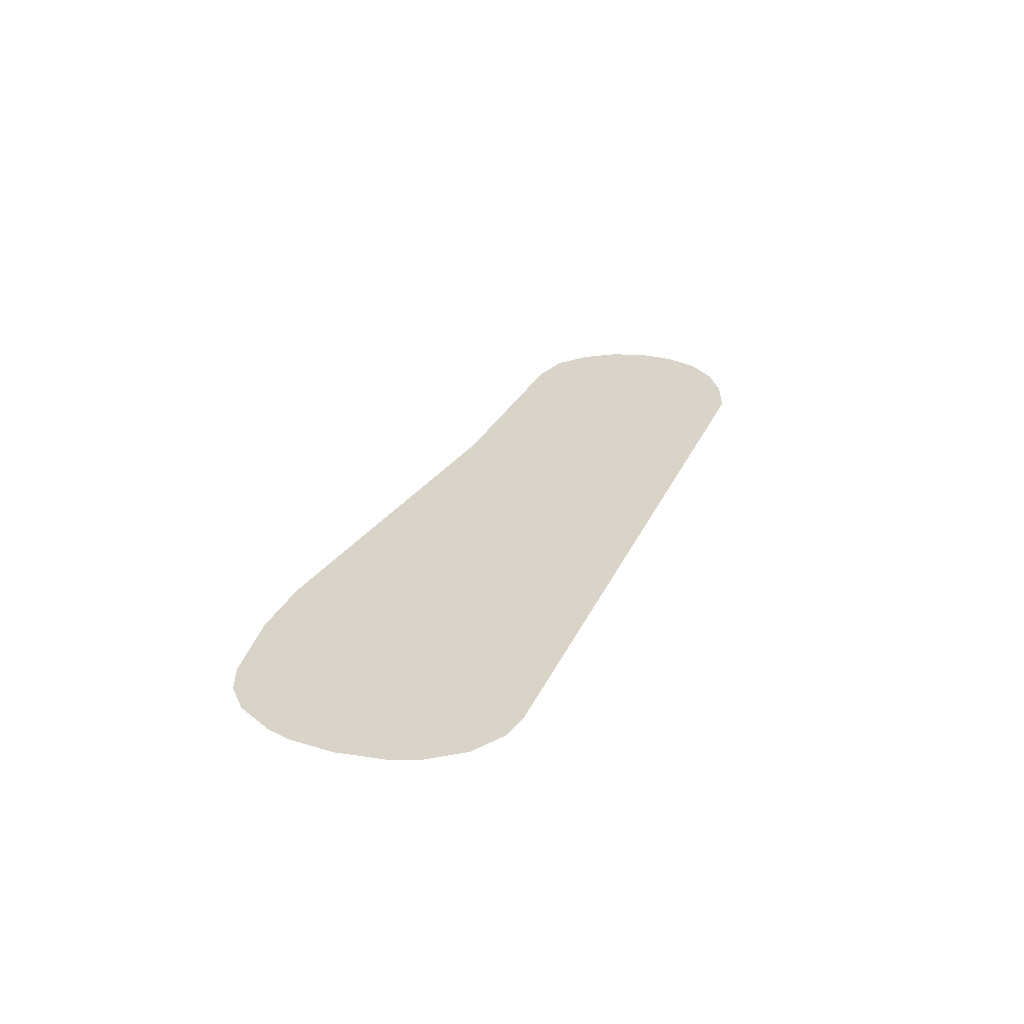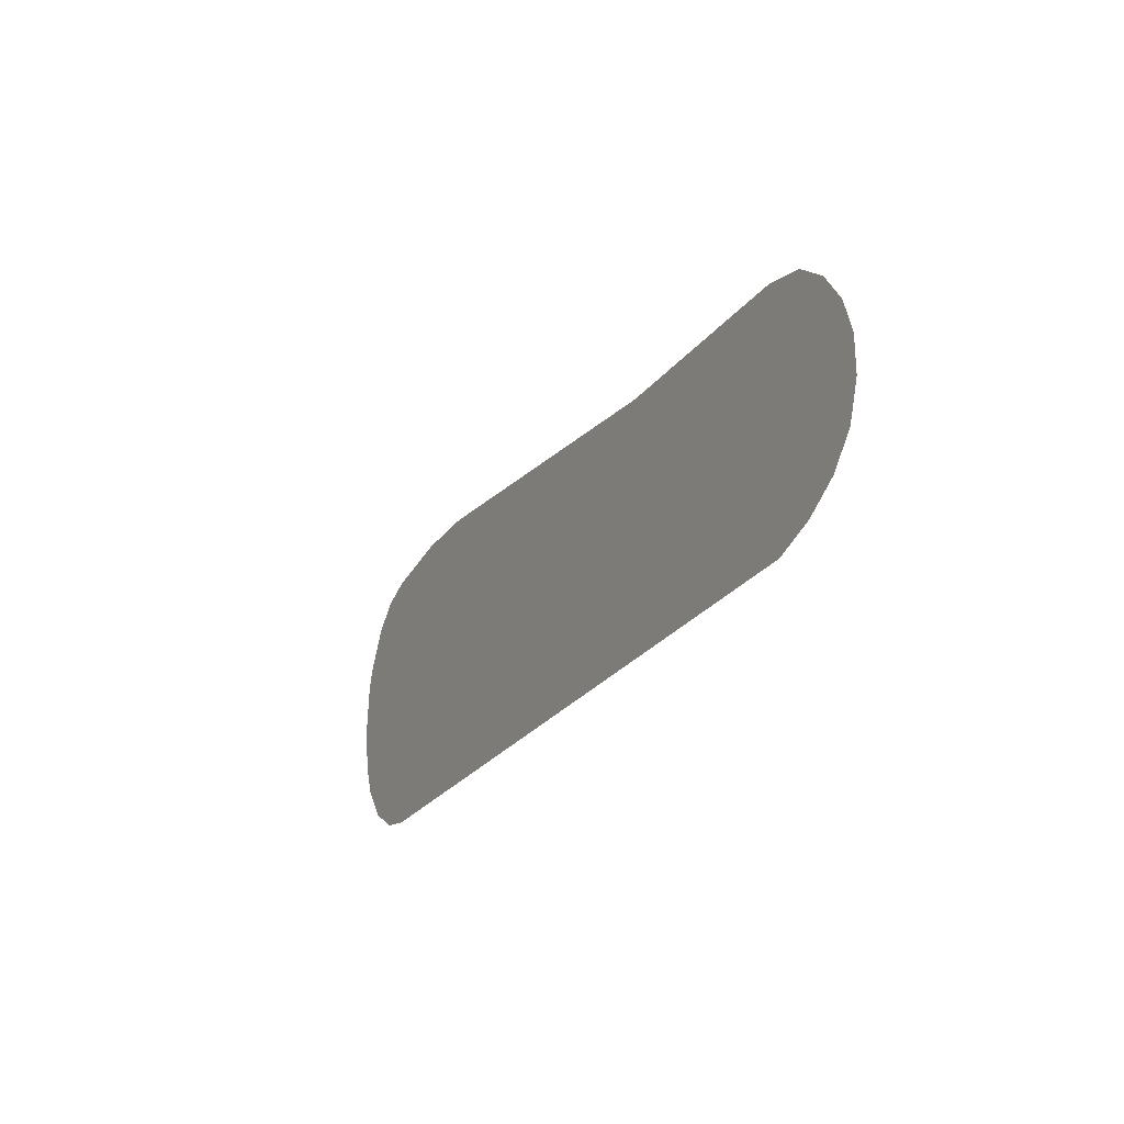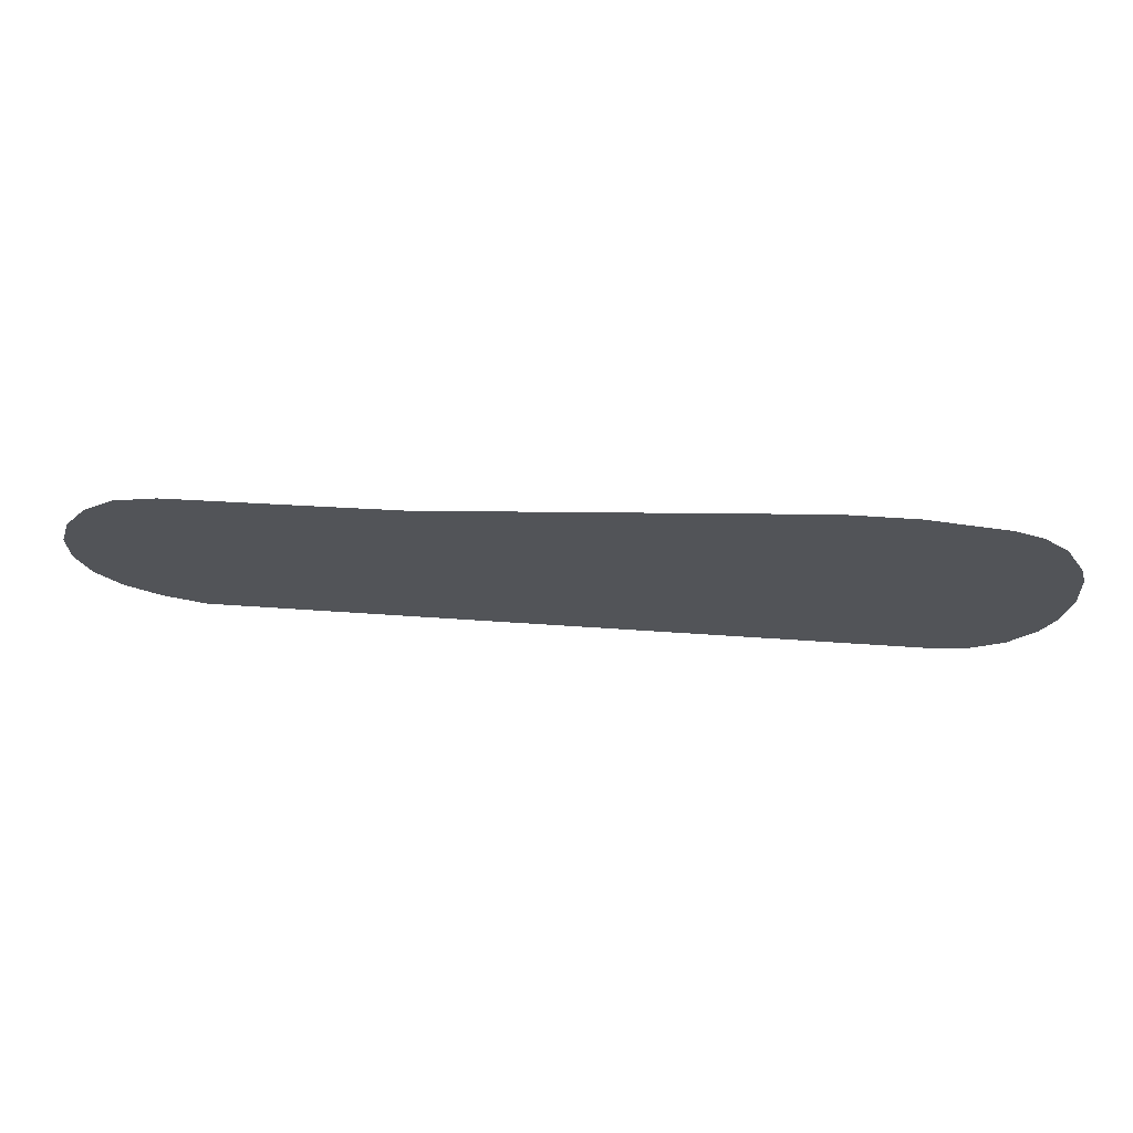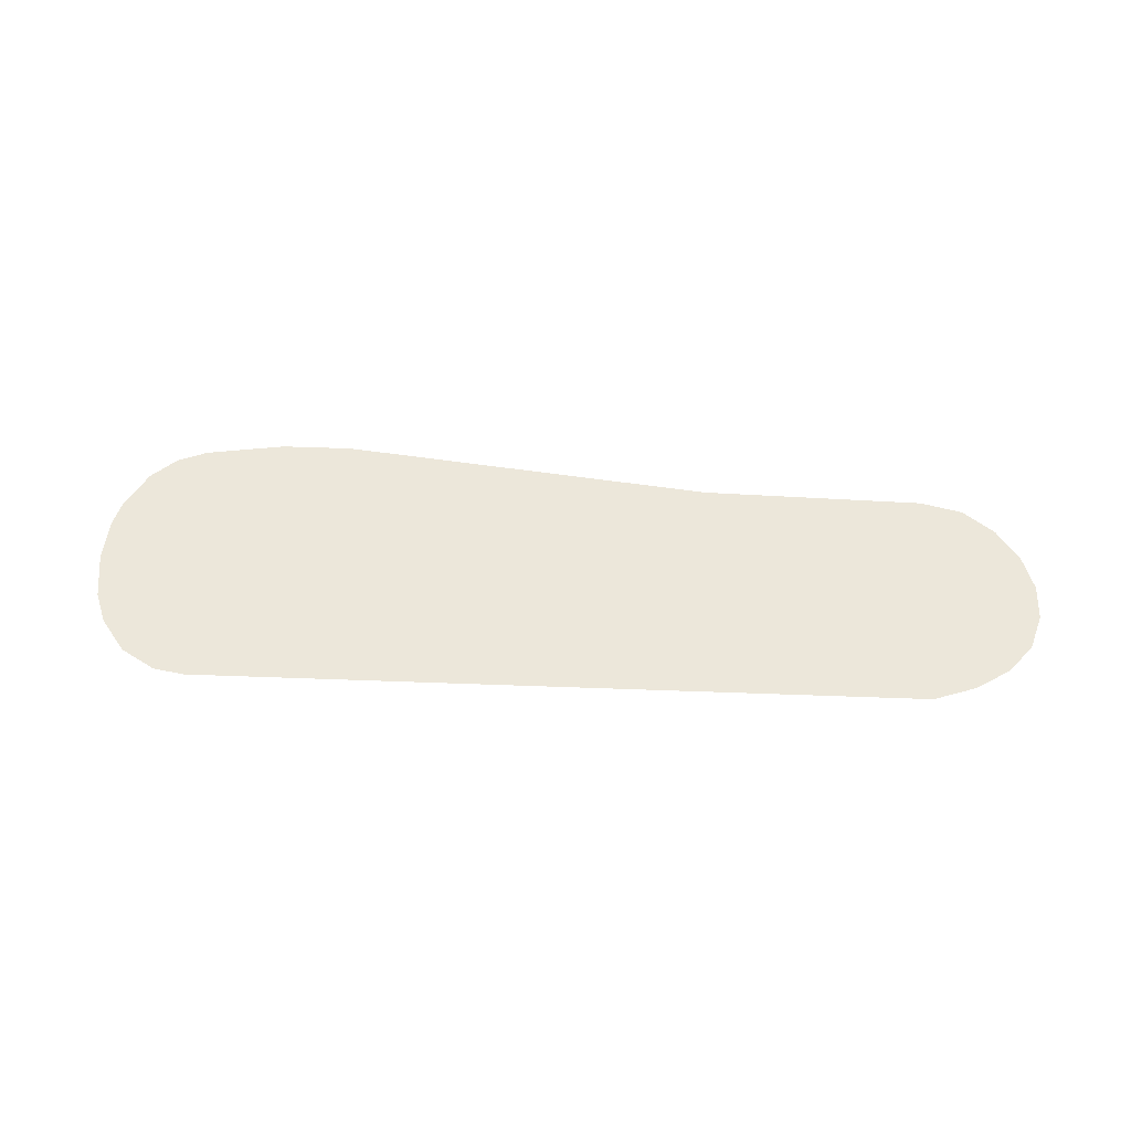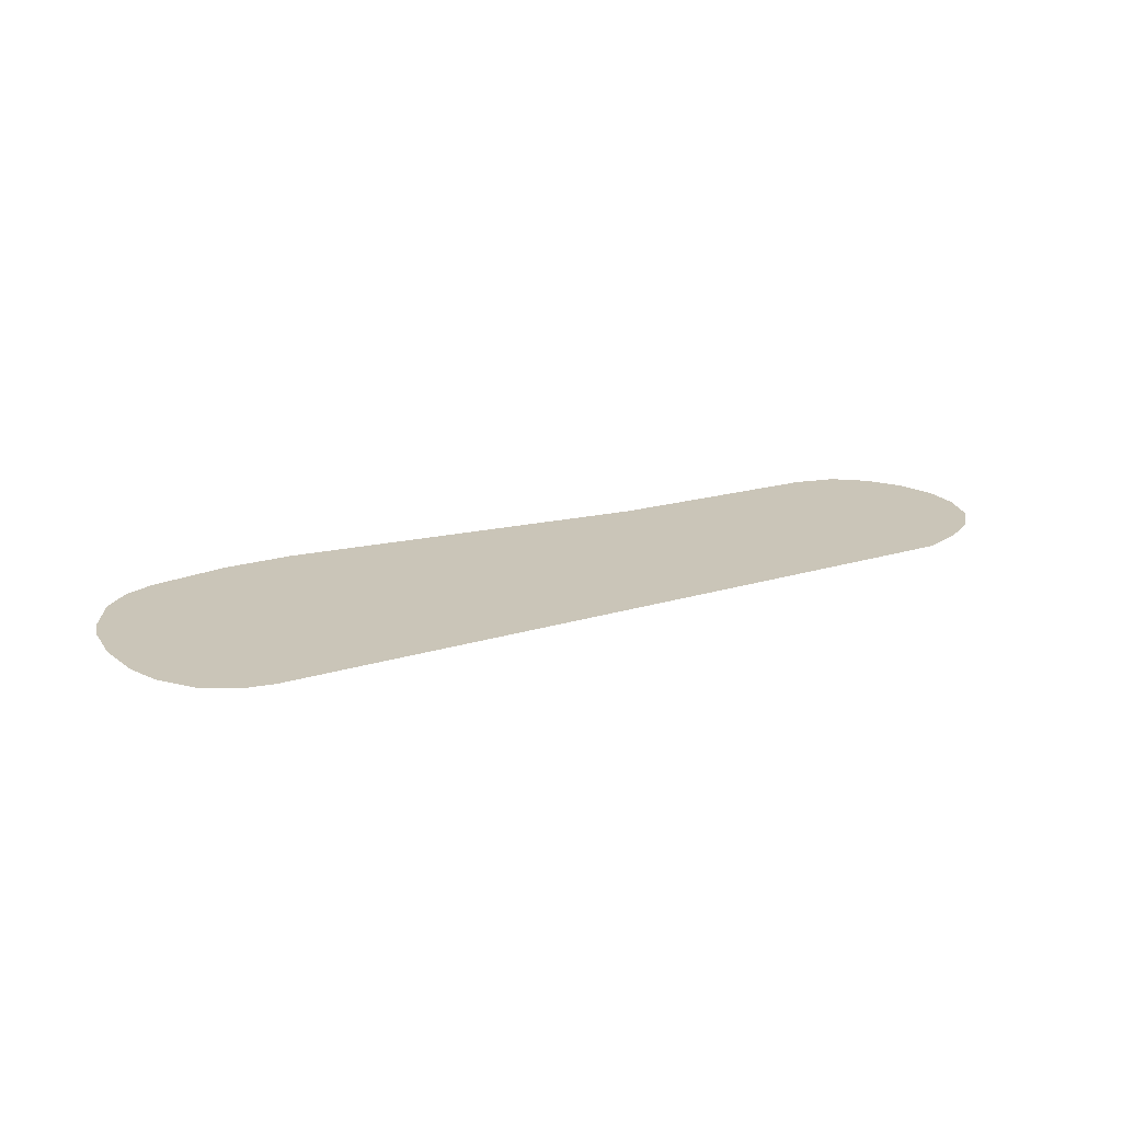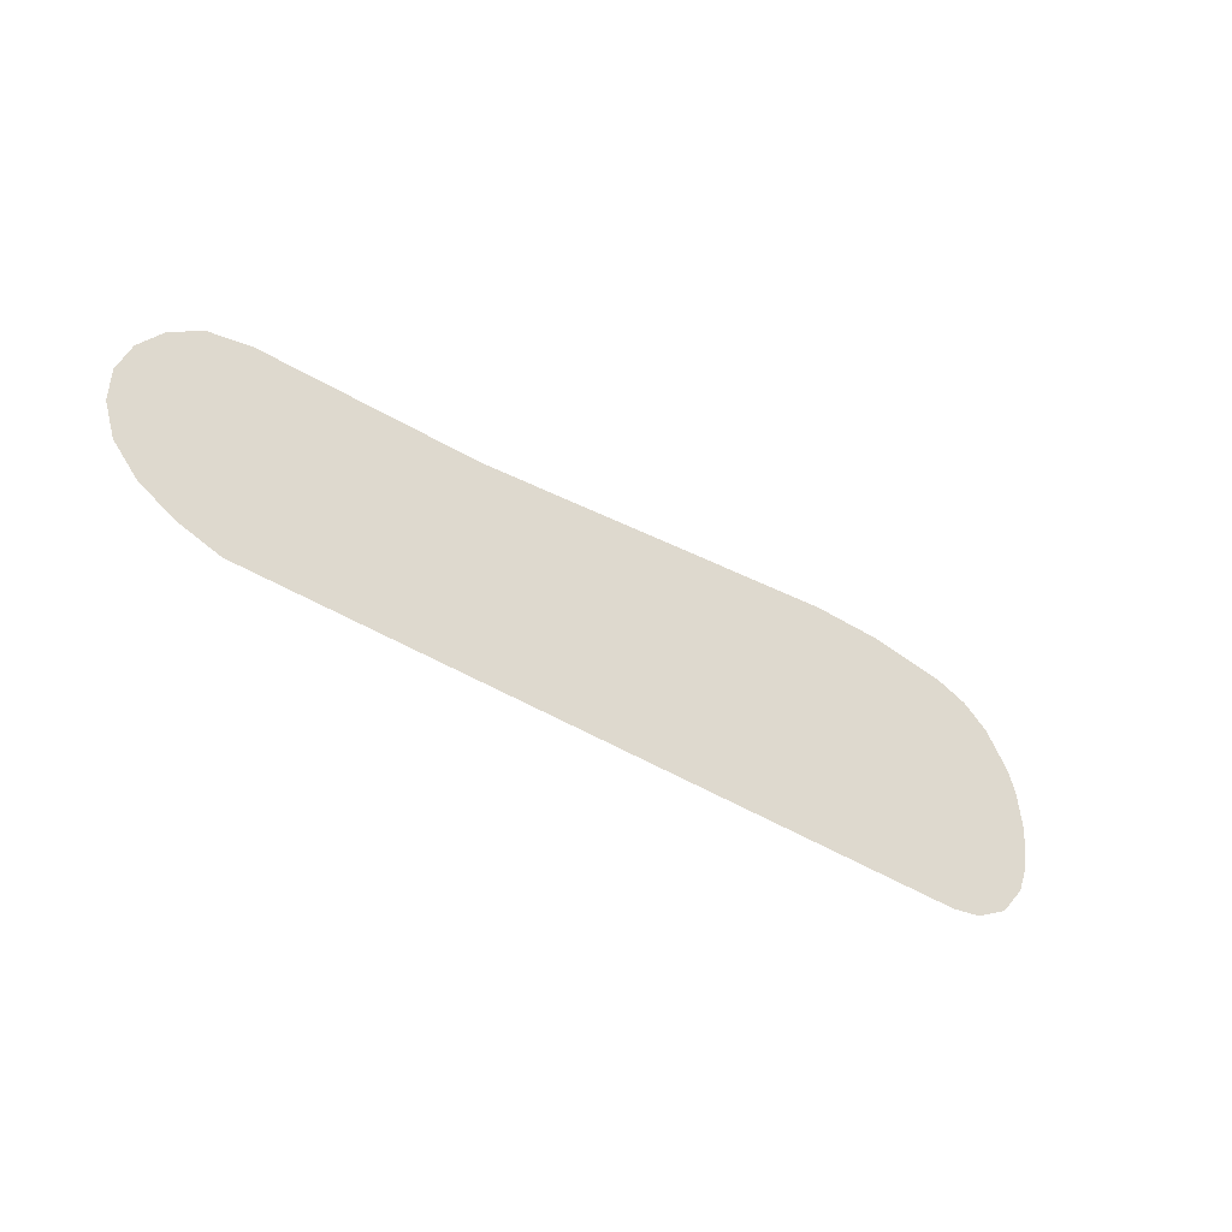
<metadata>
{"format":"obj","ext":"obj","renderer":"f3d","projection":"perspective","resolution":1024,"background":"white","views":[{"elev":28.7,"azim":-69.4,"up":"+Z"},{"elev":-25.4,"azim":62.5,"up":"+Y"},{"elev":66.6,"azim":-176.2,"up":"+Y"},{"elev":52.1,"azim":2.3,"up":"+Z"},{"elev":20.3,"azim":-29.1,"up":"+Z"},{"elev":-44.8,"azim":144.1,"up":"+Y"}]}
</metadata>
<code>
g raccoonFoot_mesh
v 0.0989 -0.04072 0
v 0.1109 -0.02632 0
v 0.1169 -0.008321 0
v 0.1169 0.01008 0
v 0.1113 0.02808 0
v 0.0637 0.06248 0
v 0.1001 0.04488 0
v 0.0845 0.05728 0
v 0.0817 -0.05152 0
v 0.0609 -0.05872 0
v -0.0467 0.06528 0
v -0.2971 -0.05872 0
v -0.2335 0.08808 0
v -0.2683 0.08808 0
v -0.3507 0.01088 0
v -0.3123 -0.05592 0
v -0.3291 -0.04552 0
v -0.3415 -0.02872 0
v -0.3475 -0.01272 0
v -0.3079 0.08208 0
v -0.3351 0.06488 0
v -0.3227 0.07608 0
v -0.3491 0.03328 0
v -0.3459 0.04488 0
g raccoonFoot_mesh_0
f 3 2 1
f 3 1 4
f 4 1 5
f 5 1 6
f 5 6 7
f 7 6 8
f 6 1 9
f 10 6 9
f 11 6 10
f 12 11 10
f 12 13 11
f 12 14 13
f 14 12 15
f 15 12 16
f 15 16 17
f 15 17 18
f 15 18 19
f 15 20 14
f 21 20 15
f 21 22 20
f 23 21 15
f 24 21 23

</code>
